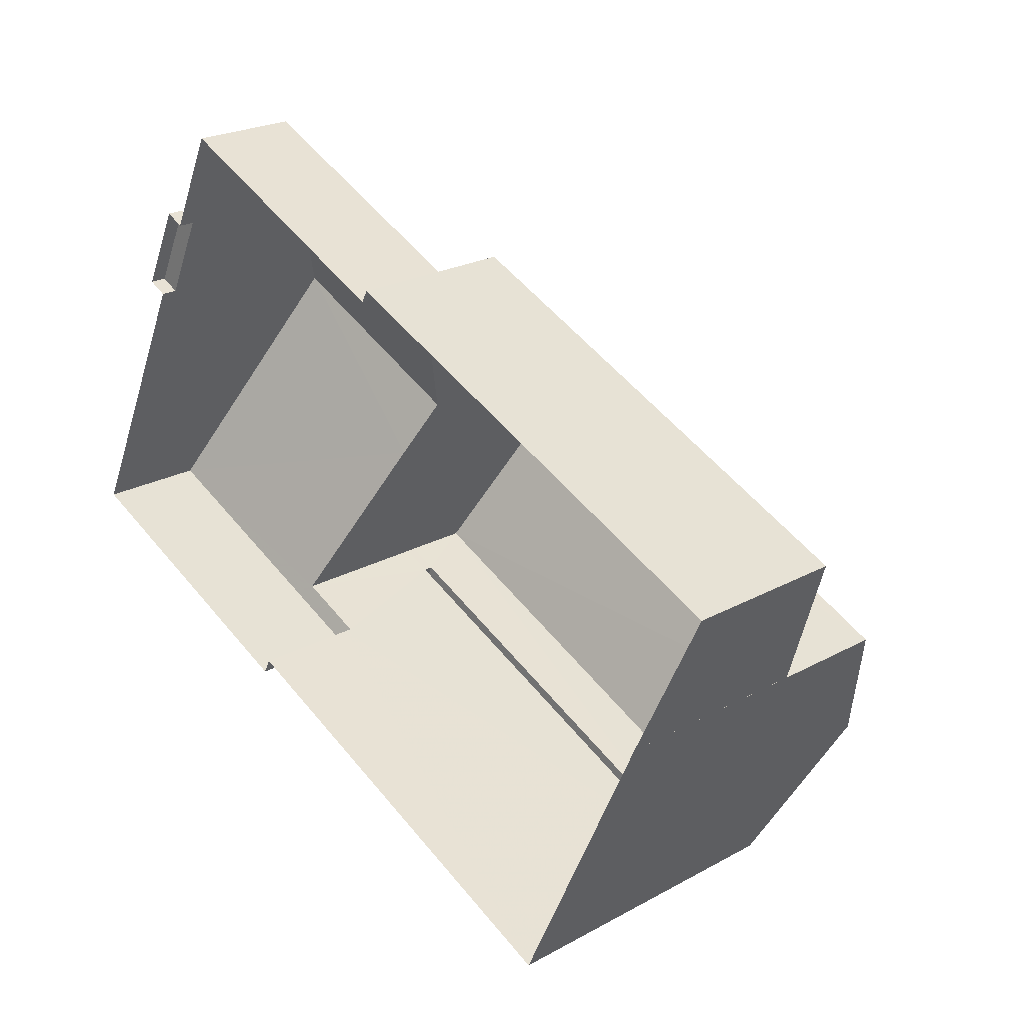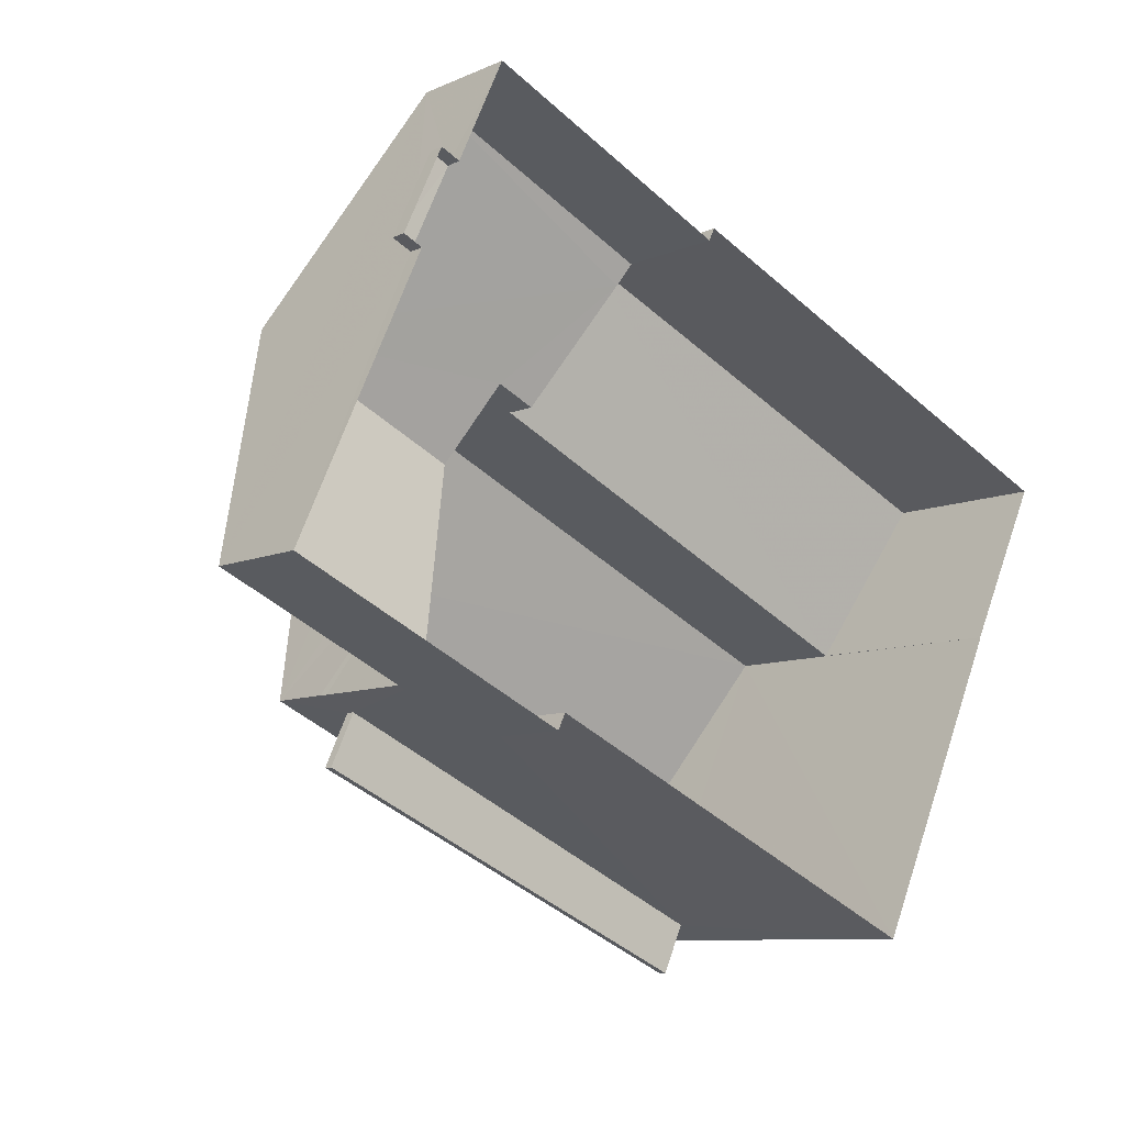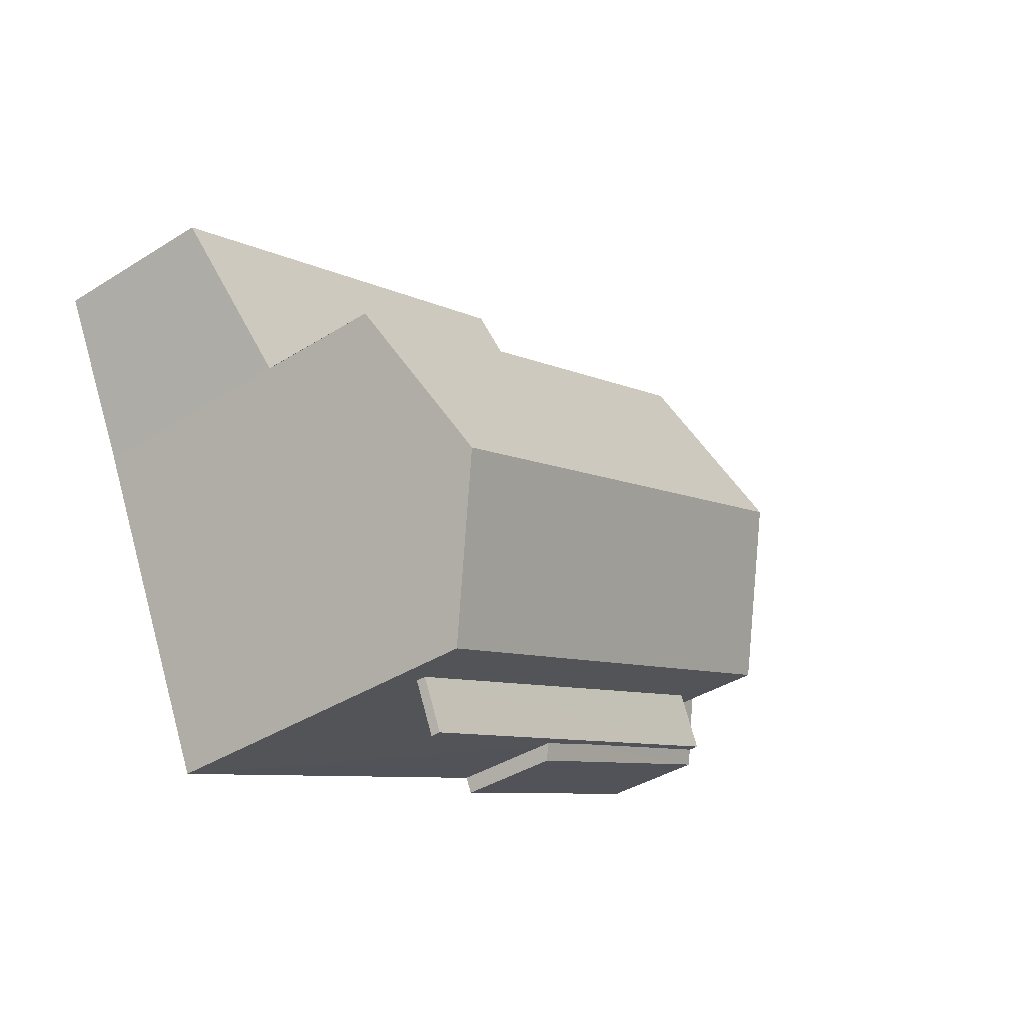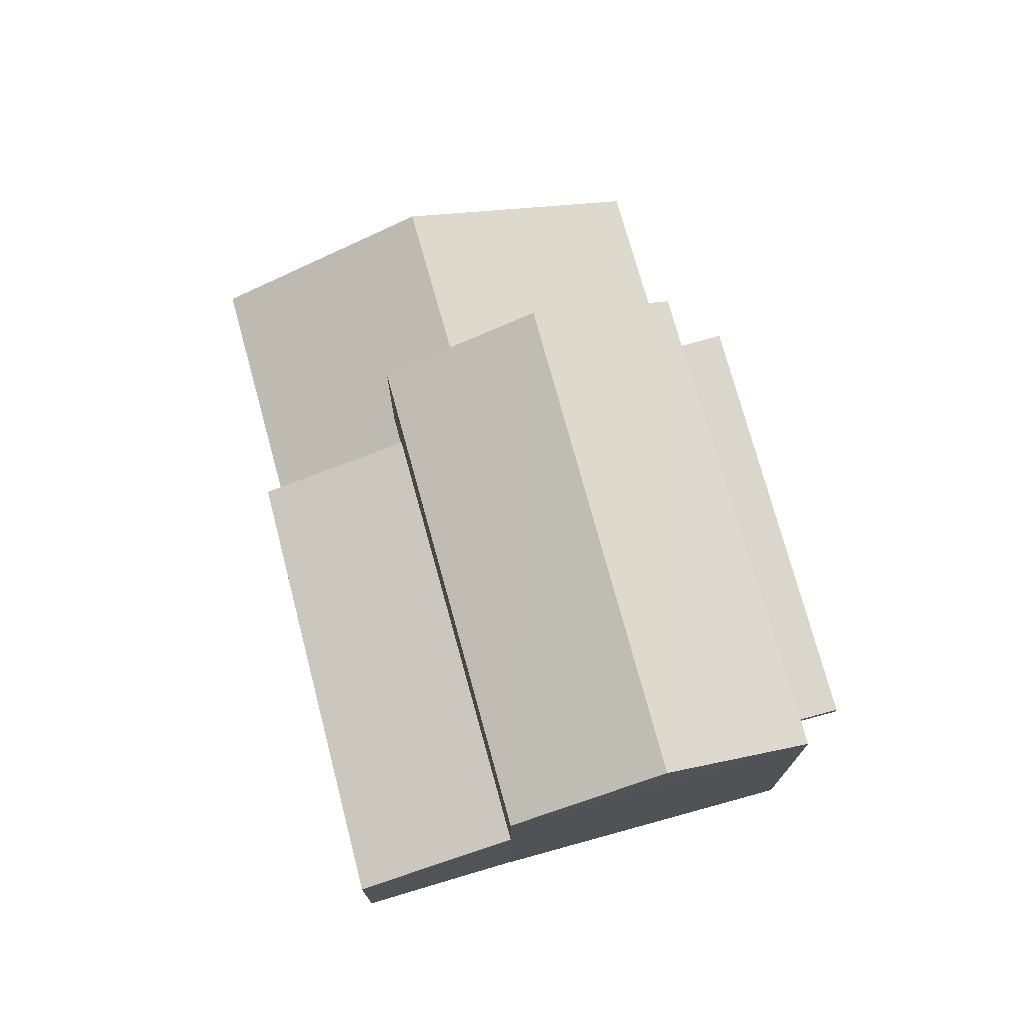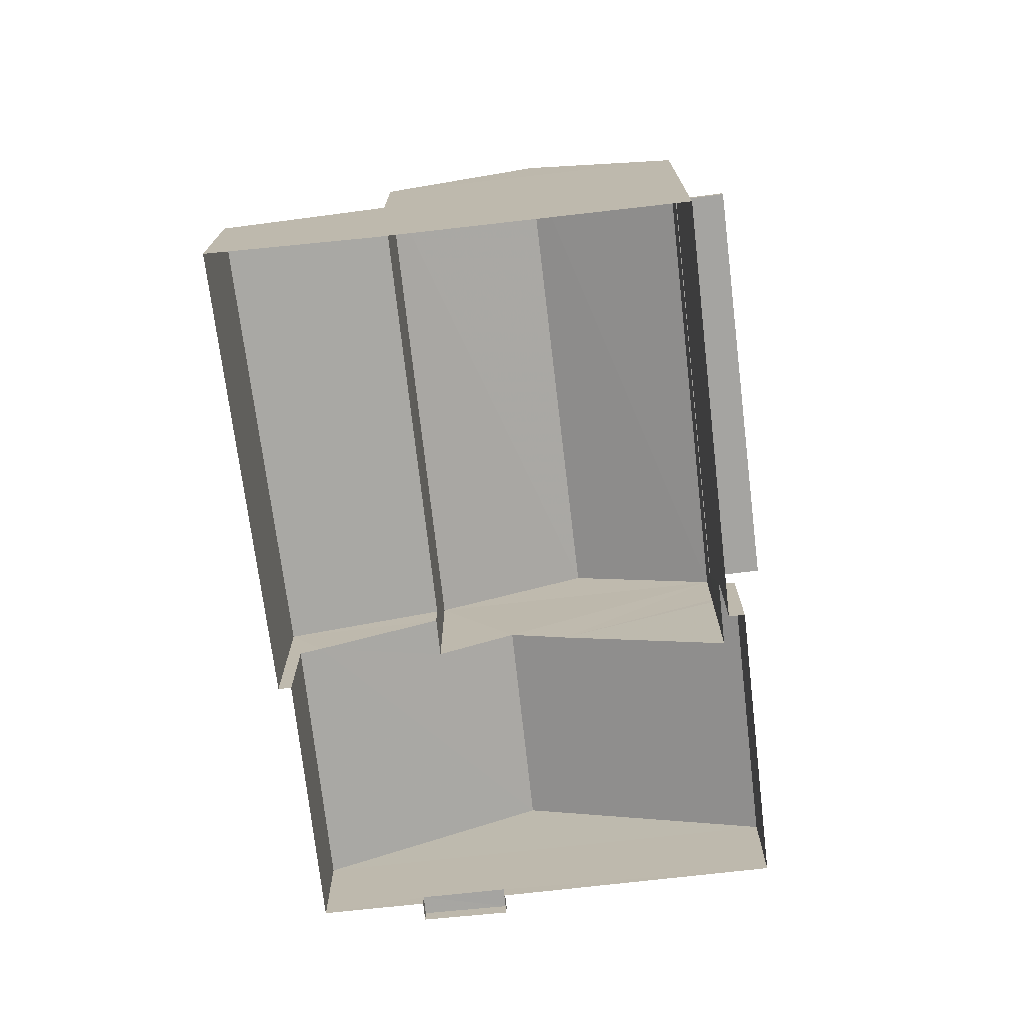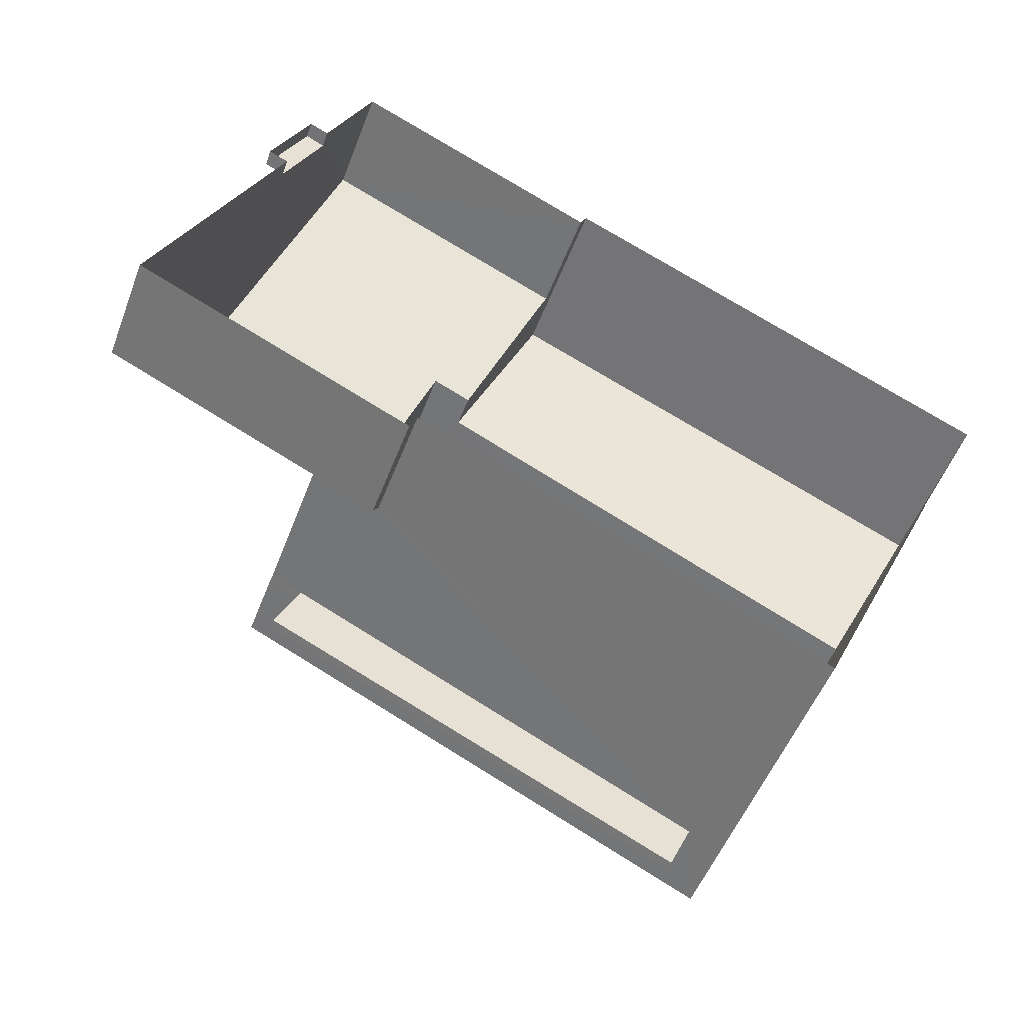
<metadata>
{"format":"obj","ext":"obj","renderer":"f3d","projection":"perspective","resolution":1024,"background":"white","views":[{"elev":23.0,"azim":-133.3,"up":"+Y"},{"elev":-8.8,"azim":139.4,"up":"+Y"},{"elev":-37.9,"azim":-51.1,"up":"+Y"},{"elev":74.0,"azim":-80.6,"up":"+Z"},{"elev":-73.4,"azim":-58.7,"up":"+Z"},{"elev":-51.3,"azim":159.5,"up":"+Y"}]}
</metadata>
<code>
v -8.872e+04 -1.004e+05 2.479
v -8.872e+04 -1.004e+05 2.478
v -8.871e+04 -1.004e+05 2.479
v -8.871e+04 -1.004e+05 2.478
v -8.871e+04 -1.004e+05 2.479
v -8.872e+04 -1.004e+05 2.478
v -8.872e+04 -1.004e+05 2.477
v -8.872e+04 -1.004e+05 2.478
v -8.872e+04 -1.004e+05 2.477
v -8.871e+04 -1.004e+05 2.477
v -8.871e+04 -1.004e+05 2.477
v -8.871e+04 -1.004e+05 2.478
v -8.871e+04 -1.004e+05 2.477
v -8.871e+04 -1.004e+05 2.477
v -8.872e+04 -1.004e+05 6.583
v -8.871e+04 -1.004e+05 6.582
v -8.872e+04 -1.004e+05 6.583
v -8.871e+04 -1.004e+05 6.582
v -8.871e+04 -1.004e+05 8.916
v -8.872e+04 -1.004e+05 8.917
v -8.871e+04 -1.004e+05 7.777
v -8.871e+04 -1.004e+05 2.731
v -8.871e+04 -1.004e+05 2.731
v -8.871e+04 -1.004e+05 2.731
v -8.871e+04 -1.004e+05 2.731
v -8.872e+04 -1.004e+05 5.848
v -8.872e+04 -1.004e+05 5.817
v -8.872e+04 -1.004e+05 5.125
v -8.872e+04 -1.004e+05 5.124
v -8.872e+04 -1.004e+05 6.733
v -8.872e+04 -1.004e+05 6.733
v -8.871e+04 -1.004e+05 6.732
v -8.871e+04 -1.004e+05 6.732
v -8.871e+04 -1.004e+05 4.187
v -8.871e+04 -1.004e+05 4.304
v -8.871e+04 -1.004e+05 4.187
v -8.871e+04 -1.004e+05 4.304
v -8.871e+04 -1.004e+05 5.507
v -8.871e+04 -1.004e+05 5.304
v -8.872e+04 -1.004e+05 4.35
v -8.872e+04 -1.004e+05 5.303
v -8.871e+04 -1.004e+05 5.926
v -8.871e+04 -1.004e+05 5.926
v -8.872e+04 -1.004e+05 7.777
v -8.871e+04 -1.004e+05 7.776
v -8.872e+04 -1.004e+05 7.778
v -8.871e+04 -1.004e+05 4.185
v -8.872e+04 -1.004e+05 4.186
v -8.871e+04 -1.004e+05 4.187
v -8.871e+04 -1.004e+05 6.582
v -8.871e+04 -1.004e+05 6.732
f 1 2 3
f 3 4 5
f 6 2 1
f 7 8 9
f 10 11 12
f 12 4 3
f 13 11 10
f 7 2 8
f 14 10 7
f 3 2 7
f 10 12 7
f 12 3 7
f 15 16 17
f 15 18 16
f 19 20 21
f 22 23 24
f 22 25 23
f 26 27 28
f 29 26 28
f 30 31 32
f 33 30 32
f 34 35 36
f 36 35 37
f 38 35 34
f 39 40 41
f 42 43 39
f 43 40 39
f 20 19 44
f 44 19 45
f 38 43 42
f 38 34 43
f 21 20 46
f 47 48 40
f 43 47 40
f 29 28 9
f 8 29 9
f 2 29 8
f 2 26 29
f 30 17 31
f 30 15 17
f 24 4 12
f 4 24 34
f 34 24 47
f 14 23 10
f 47 23 14
f 24 23 47
f 18 32 16
f 18 33 32
f 20 44 46
f 49 5 36
f 49 3 5
f 13 22 11
f 13 25 22
f 35 50 18
f 3 49 1
f 51 21 33
f 30 21 46
f 37 35 18
f 15 49 37
f 1 15 46
f 30 33 21
f 15 30 46
f 15 37 18
f 1 49 15
f 18 50 51
f 33 18 51
f 24 11 22
f 24 12 11
f 7 47 14
f 7 48 47
f 39 27 45
f 45 27 44
f 44 26 6
f 27 39 41
f 6 26 2
f 27 26 44
f 10 25 13
f 10 23 25
f 27 41 28
f 28 48 9
f 40 28 41
f 9 48 7
f 40 48 28
f 37 49 36
f 44 6 1
f 46 44 1
f 32 31 17
f 16 32 17
f 43 34 47
f 34 5 4
f 34 36 5
f 19 21 45
f 38 50 35
f 38 51 50
f 38 21 51
f 39 45 42
f 45 21 42
f 21 38 42

</code>
